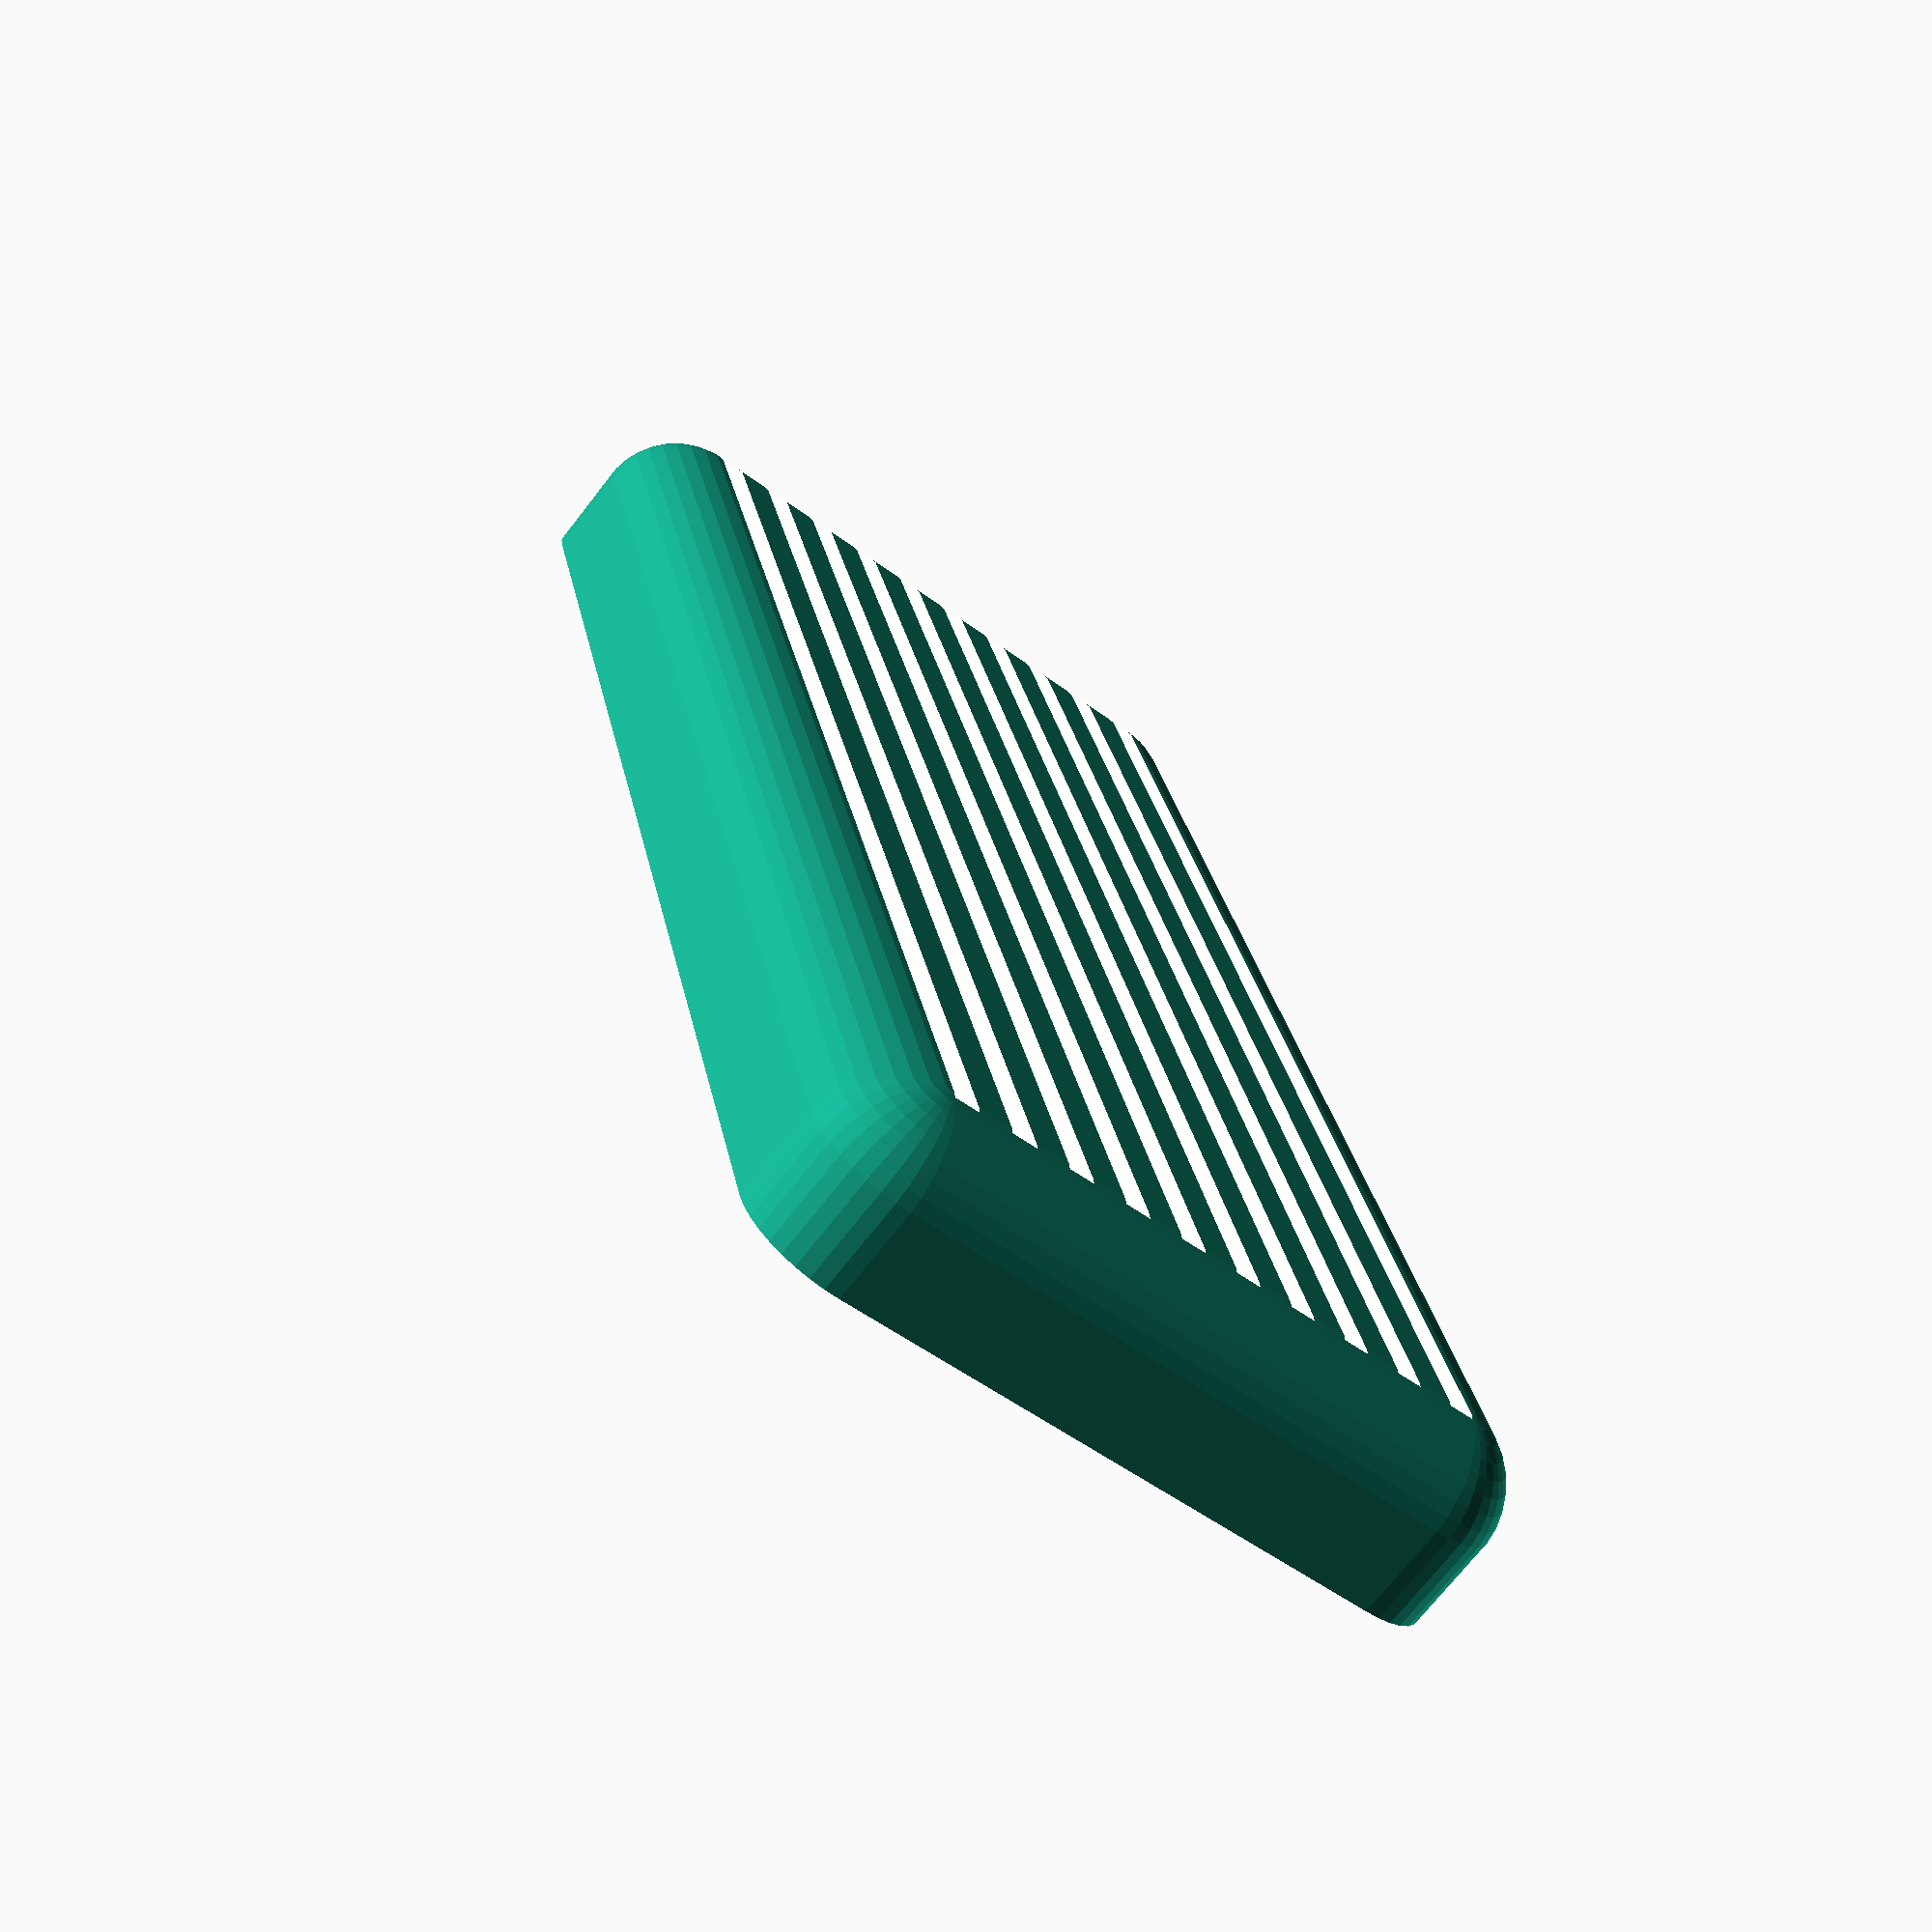
<openscad>
card_dim = [1.5, 86, 55];

card_slot_count = 10;
card_slot_gap = 2;

card_slot_period = card_slot_gap + card_dim.x;

base_rounding = 5;
base_dim = [
    (card_slot_count - 1) * card_slot_period + card_dim.x,
    card_dim.y,
    10,
];


module card() {
    translate([0, 0, card_dim.z / 2])
    cube(card_dim, center = true);
}

module card_slots() {
    translate([- (card_slot_count - 1) * card_slot_period / 2, - card_dim.y / 2, 0])
    rotate([5, 0, 0])
    for(ix = [0 : card_slot_count - 1])
    translate([ix * card_slot_period, card_dim.y / 2, 0])
    card();
}

module base() {
    intersection() {
        base_h = base_dim.z - base_rounding;
        minkowski() {
            translate([0, - base_rounding / 2, base_h / 2])
            cube([base_dim.x, base_dim.y - base_rounding, base_h], center = true);

            sphere(base_rounding, $fn = 36);
        }

        translate([0, 0, base_dim.z / 2])
        cube(base_dim + [base_rounding, base_rounding, 0] * 2, center = true);
    }
}


difference() {
    base();
    translate([0, 0, 1])
    card_slots();
}

</openscad>
<views>
elev=250.7 azim=167.2 roll=217.8 proj=p view=solid
</views>
